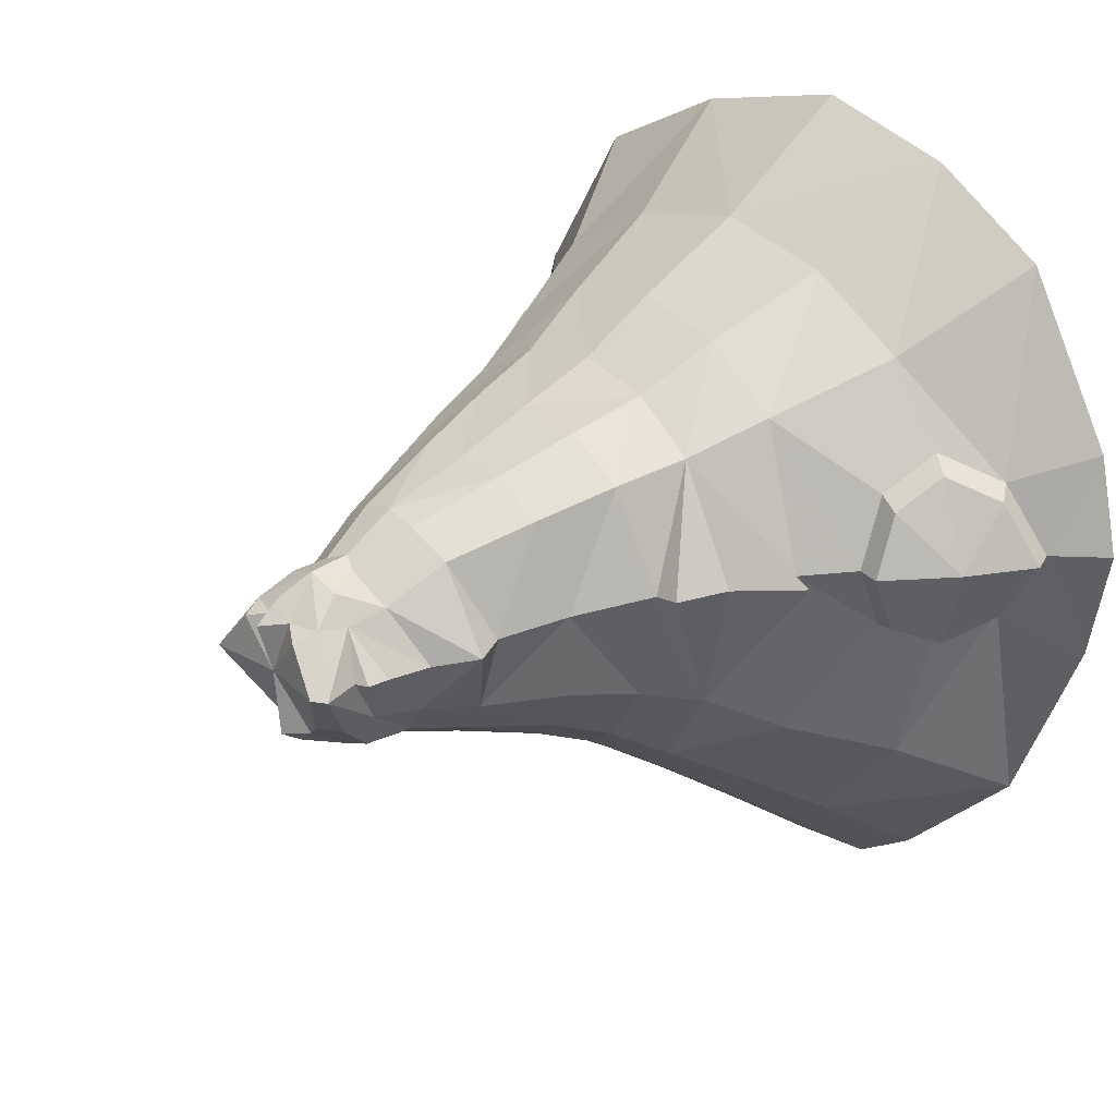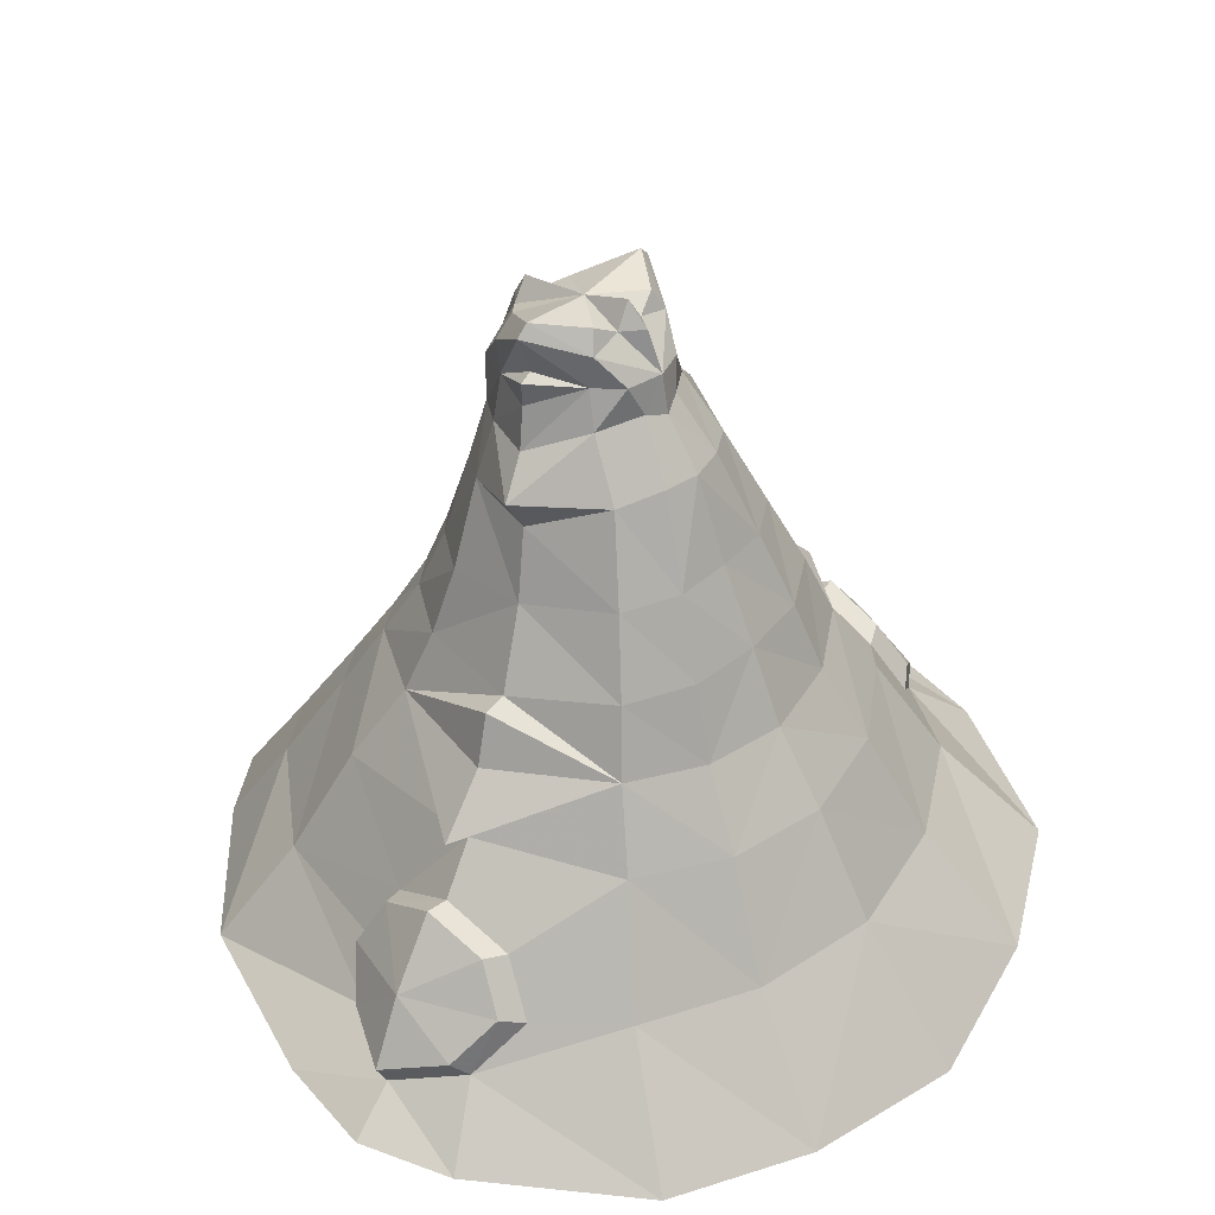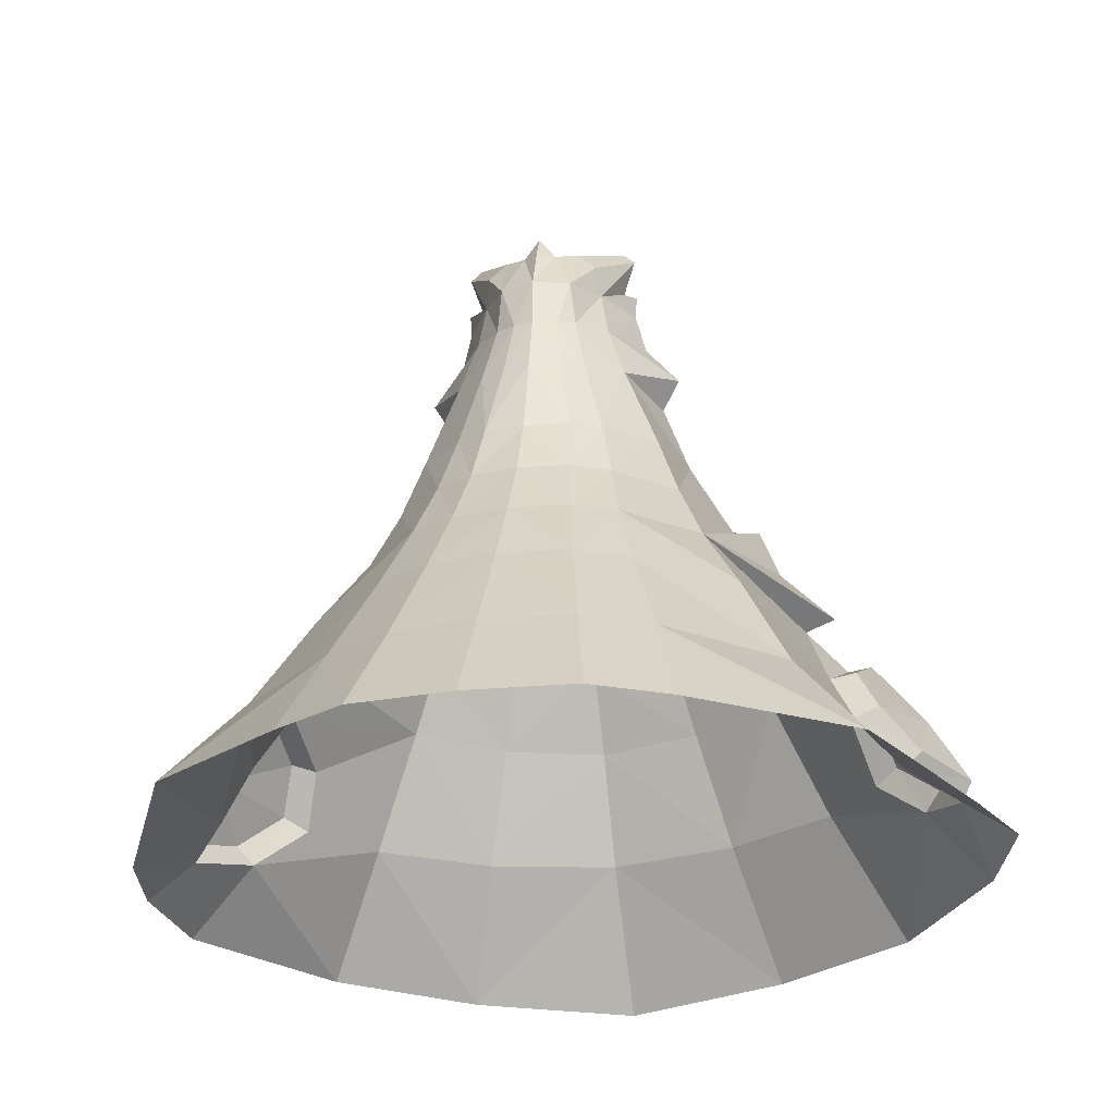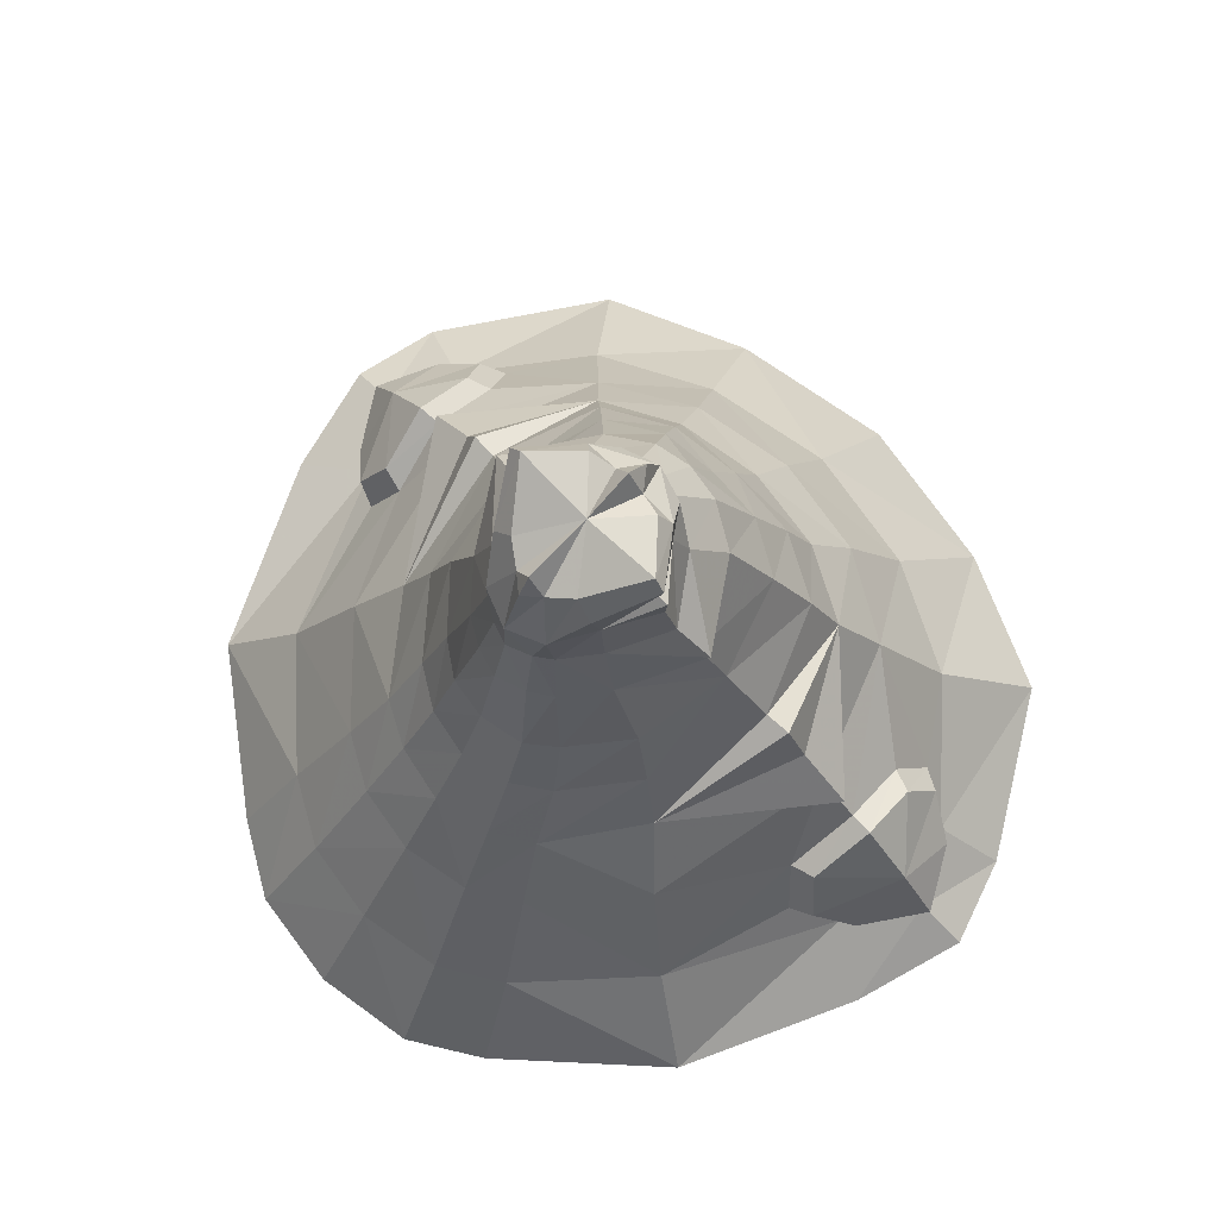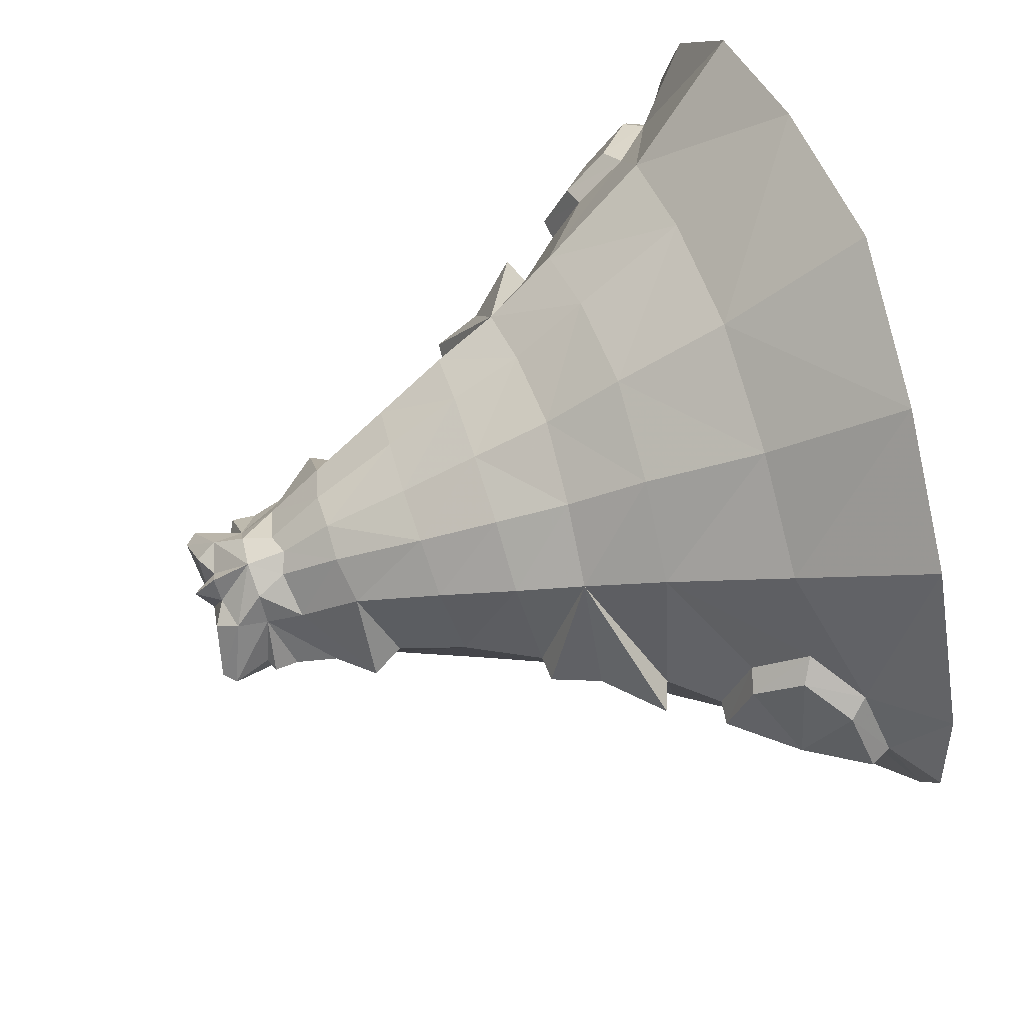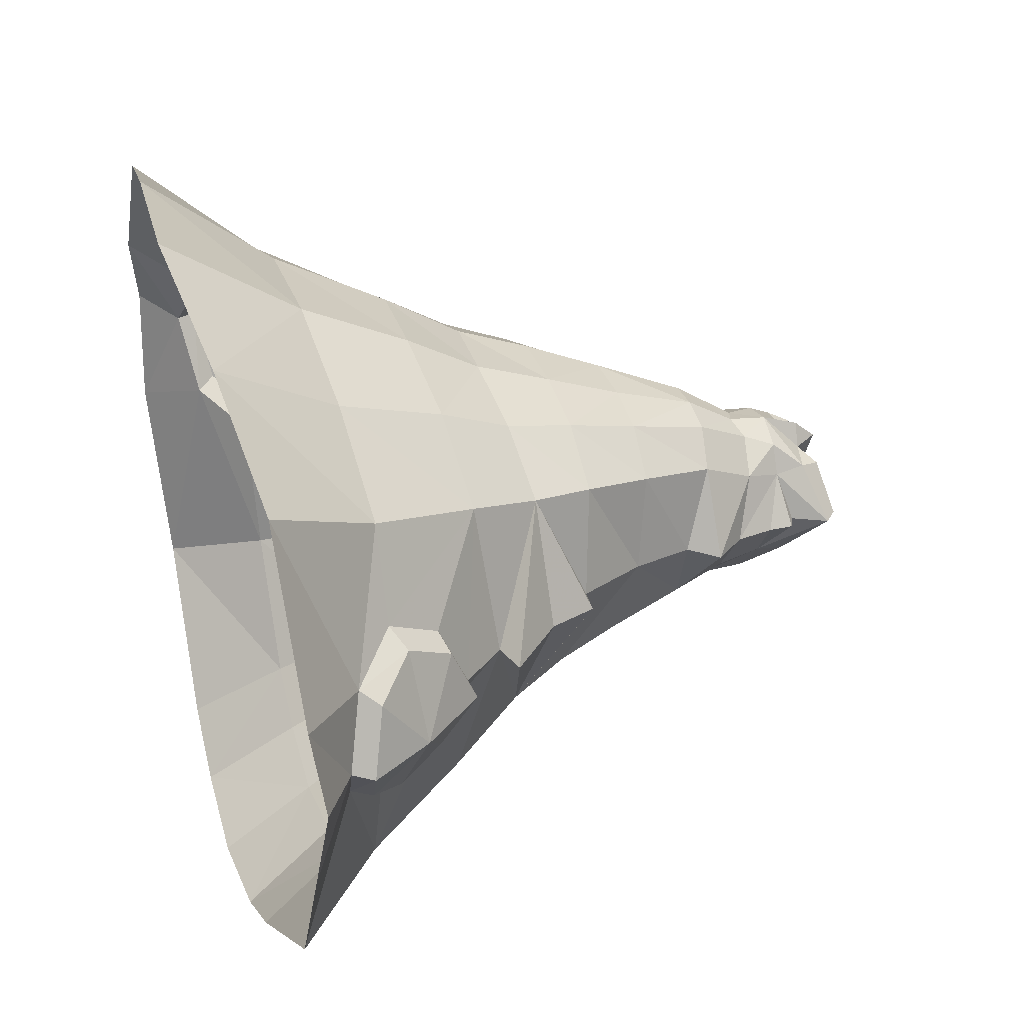
<metadata>
{"format":"obj","ext":"obj","renderer":"f3d","projection":"perspective","resolution":1024,"background":"white","views":[{"elev":22.8,"azim":51.9,"up":"+Y"},{"elev":38.6,"azim":129.1,"up":"+Z"},{"elev":-28.4,"azim":11.6,"up":"+Z"},{"elev":74.1,"azim":44.6,"up":"+Z"},{"elev":66.6,"azim":72.7,"up":"+Y"},{"elev":39.4,"azim":-107.8,"up":"+Y"}]}
</metadata>
<code>
g priest_trousers_female_54700
v -0.005477 21.57 20.26
v 8.658 19.95 20.66
v 11 24.57 11.6
v -0.005503 26.63 11.39
v 25.44 9.373 16.26
v 25.72 4.304 18.3
v 29.96 4.706 13.06
v 26.74 11.92 12.46
v 21.13 -14.67 10.29
v 17.02 -11.48 19.09
v 9.919 -19.13 17.98
v 12.41 -23.95 9.598
v 7.202 -27.03 9.363
v 5.731 -21.55 17.78
v 14 32.41 1.374
v 20.25 19.76 11.84
v 25.77 26.86 2.483
v 30.23 10.04 9.31
v 33.08 5.153 7.844
v 26.78 -18.25 2.413
v 14.58 -29 1.356
v 29.54 -0.1301 8.474
v 26.62 -2.571 11.53
v 8.546 -32.65 1.092
v 8.262 -15.78 24.09
v 4.835 -17.68 23.87
v 24.82 -0.9104 15.4
v 13.81 -8.351 25.35
v -0.005411 14.72 32.76
v 6.054 14.12 32.75
v 7.186 16.26 26.81
v -0.005457 17.5 26.39
v 22.73 -1.401 14.78
v 24.68 -3.303 10.35
v 33.59 -3.582 2.313
v 36.43 5.902 3.219
v 32.19 5.416 6.128
v 28.92 10.97 7.808
v 24.81 13.11 11.43
v 23.76 4.443 18.1
v 23.44 10.2 15.77
v 15.97 15.58 21.09
v 20.49 3.895 21.82
v 28.14 -0.5078 6.849
v 33.9 13.44 2.388
v 24.82 -0.9104 15.4
v 25.72 4.304 18.3
v 23.76 4.443 18.1
v 22.73 -1.401 14.78
v 26.62 -2.571 11.53
v 24.68 -3.303 10.35
v 29.54 -0.1301 8.474
v 28.14 -0.5078 6.849
v 33.08 5.153 7.844
v 32.19 5.416 6.128
v 30.23 10.04 9.31
v 28.92 10.97 7.808
v 26.74 11.92 12.46
v 24.81 13.11 11.43
v 25.44 9.373 16.26
v 23.44 10.2 15.77
v 11.74 -7.1 30.36
v 7.182 -12.64 29.58
v 4.163 -14.6 29.32
v 13.3 12.85 27.25
v -11.01 24.57 11.6
v -8.669 19.95 20.66
v -25.45 9.373 16.26
v -26.75 11.92 12.46
v -29.97 4.705 13.06
v -25.73 4.304 18.3
v -21.13 -15.56 10.3
v -12.42 -23.95 9.598
v -9.93 -19.13 17.98
v -17.03 -11.68 19.09
v -0.005224 -22.56 17.55
v -5.534 -21.6 17.77
v -6.86 -27.12 9.345
v -0.005195 -28.22 9.088
v -20.26 19.76 11.84
v -14.01 32.41 1.374
v -25.78 26.85 2.483
v -30.24 10.04 9.31
v -33.09 5.152 7.844
v -26.78 -19.56 2.43
v -14.59 -29 1.356
v -29.55 -0.1304 8.474
v -26.63 -2.572 11.53
v -8.475 -32.67 1.088
v -0.005154 -33.92 0.7753
v -0.005252 -18.72 23.63
v -4.645 -17.72 23.86
v -24.83 -0.9107 15.4
v -8.272 -15.78 24.09
v -13.82 -8.561 25.36
v -7.197 16.26 26.81
v -6.065 14.12 32.75
v -22.74 -1.402 14.78
v -24.69 -3.303 10.35
v -28.15 -0.5081 6.849
v -34.28 -3.585 2.342
v -28.93 10.96 7.808
v -24.82 13.11 11.43
v -23.77 4.443 18.1
v -20.5 3.895 21.82
v -15.98 15.58 21.09
v -23.45 10.2 15.77
v -36.44 5.902 3.219
v -32.2 5.415 6.128
v -34.95 13.43 2.432
v -24.83 -0.9107 15.4
v -22.74 -1.402 14.78
v -23.77 4.443 18.1
v -25.73 4.304 18.3
v -26.63 -2.572 11.53
v -24.69 -3.303 10.35
v -29.55 -0.1304 8.474
v -28.15 -0.5081 6.849
v -33.09 5.152 7.844
v -32.2 5.415 6.128
v -30.24 10.04 9.31
v -28.93 10.96 7.808
v -26.75 11.92 12.46
v -24.82 13.11 11.43
v -25.45 9.373 16.26
v -23.45 10.2 15.77
v -7.192 -12.64 29.58
v -11.76 -7.221 30.35
v -0.005299 -15.46 29.09
v -3.934 -14.66 29.3
v -13.31 12.85 27.25
v 14.84 2.762 31.33
v 11.4 11.23 32.63
v 17.02 2.938 31.17
v 18.6 3.395 27.15
v 22.97 3.814 22.75
v -14.85 2.762 31.33
v -11.41 11.23 32.63
v -17.03 2.938 31.17
v -18.61 3.395 27.15
v -22.98 3.814 22.75
v -0.005548 35.21 0.2997
f 1 2 3
f 3 4 1
f 5 6 7
f 7 8 5
f 9 10 11
f 11 12 9
f 13 12 11
f 11 14 13
f 15 3 16
f 16 17 15
f 18 8 7
f 7 19 18
f 20 9 12
f 12 21 20
f 22 19 7
f 7 23 22
f 24 21 12
f 12 13 24
f 14 11 25
f 25 26 14
f 27 23 7
f 7 6 27
f 25 11 10
f 10 28 25
f 29 30 31
f 31 32 29
f 33 10 9
f 9 34 33
f 35 36 37
f 38 17 16
f 16 39 38
f 40 41 42
f 42 43 40
f 42 41 39
f 39 16 42
f 9 20 44
f 44 34 9
f 45 38 37
f 46 47 48
f 48 49 46
f 50 46 49
f 49 51 50
f 52 50 51
f 51 53 52
f 54 52 53
f 53 55 54
f 56 54 55
f 55 57 56
f 58 56 57
f 57 59 58
f 60 58 59
f 59 61 60
f 47 60 61
f 61 48 47
f 43 10 33
f 33 40 43
f 25 28 62
f 62 63 25
f 63 64 26
f 26 25 63
f 2 31 65
f 65 42 2
f 1 4 66
f 66 67 1
f 68 69 70
f 70 71 68
f 72 73 74
f 74 75 72
f 76 77 78
f 78 79 76
f 80 66 81
f 81 82 80
f 83 84 70
f 70 69 83
f 85 86 73
f 73 72 85
f 87 88 70
f 70 84 87
f 79 78 89
f 89 90 79
f 91 92 77
f 77 76 91
f 93 71 70
f 70 88 93
f 94 95 75
f 75 74 94
f 96 97 29
f 29 32 96
f 98 99 72
f 72 75 98
f 100 101 85
f 102 103 80
f 80 82 102
f 104 105 106
f 106 107 104
f 106 80 103
f 103 107 106
f 72 99 100
f 100 85 72
f 108 109 110
f 111 112 113
f 113 114 111
f 115 116 112
f 112 111 115
f 117 118 116
f 116 115 117
f 119 120 118
f 118 117 119
f 121 122 120
f 120 119 121
f 123 124 122
f 122 121 123
f 125 126 124
f 124 123 125
f 114 113 126
f 126 125 114
f 105 104 98
f 98 75 105
f 94 127 128
f 128 95 94
f 92 91 129
f 129 130 92
f 131 96 67
f 67 106 131
f 132 65 133
f 10 43 28
f 28 134 132
f 62 28 132
f 135 134 28
f 43 136 28
f 136 135 28
f 135 136 65
f 132 134 65
f 136 43 65
f 134 135 65
f 43 42 65
f 137 138 131
f 75 95 105
f 95 137 139
f 128 137 95
f 140 95 139
f 105 95 141
f 141 95 140
f 140 131 141
f 137 131 139
f 141 131 105
f 139 131 140
f 105 131 106
f 109 108 101
f 109 102 110
f 37 44 35
f 37 36 45
f 45 17 38
f 44 20 35
f 100 109 101
f 102 82 110
f 42 16 3
f 3 2 42
f 15 142 4
f 4 3 15
f 133 65 31
f 31 30 133
f 2 1 32
f 32 31 2
f 66 80 106
f 106 67 66
f 4 142 81
f 81 66 4
f 96 131 138
f 138 97 96
f 32 1 67
f 67 96 32
f 129 91 26
f 26 64 129
f 91 76 14
f 14 26 91
f 76 79 13
f 13 14 76
f 79 90 24
f 24 13 79
f 127 94 92
f 92 130 127
f 94 74 77
f 77 92 94
f 74 73 78
f 78 77 74
f 73 86 89
f 89 78 73
g priest_trousers_female_54700
v 4.765 -5.973 54.08
v 7.442 -1.567 57.24
v 6.496 -1.439 58.22
v 3.214 -5.691 55.72
v 1.339 -7.077 54.99
v 2.979 -8.655 50.89
v 4.161 2.781 55.81
v 3.311 2.052 57.59
v 7.211 -6.163 42.87
v 5.724 -5.561 47.6
v 3.401 -8.279 47
v 4.394 -9.37 41.96
v 2.024 -9.196 46.8
v 2.514 -10.51 41.69
v 7.382 -1.24 51.64
v 5.083 -5.309 51.52
v 8.24 -0.8236 48.27
v 4.404 2.538 53.22
v 5.126 3.59 50.18
v 6.468 6.579 45.46
v 9.028 9.07 38.7
v 4.704 11.53 39.05
v 3.029 8.575 46.18
v 9.427 0.3886 42.74
v 11.44 1.482 37.32
v 6.055 -10.68 34.95
v 9.902 -6.261 35.81
v 3.723 -12.45 34.62
v 11.4 11.23 32.63
v 6.054 14.12 32.75
v 14.84 2.762 31.33
v 7.182 -12.64 29.58
v 11.74 -7.1 30.36
v 4.163 -14.6 29.32
v -0.005025 5.754 53.53
v 1.317 2.672 56.52
v -4.775 -5.973 54.08
v -3.224 -5.691 55.72
v -6.506 -1.439 58.22
v -7.452 -1.567 57.24
v -2.989 -8.655 50.89
v -1.349 -7.077 54.99
v -4.171 2.781 55.81
v -3.321 2.052 57.59
v -0.005039 6.329 50.23
v -0.005147 9.157 46.13
v -3.039 8.575 46.18
v -1.893 5.575 50.87
v -7.221 -6.163 42.87
v -4.404 -9.37 41.96
v -3.411 -8.279 47
v -5.734 -5.561 47.6
v -0.005012 -9.932 46.58
v -1.706 -9.365 46.76
v -2.284 -10.62 41.65
v -0.005115 -11.28 41.44
v -7.393 -1.24 51.64
v -8.25 -0.8237 48.27
v -5.093 -5.309 51.52
v -4.414 2.538 53.22
v -5.137 3.59 50.18
v -6.478 6.579 45.46
v -4.714 11.53 39.05
v -9.039 9.07 38.7
v -11.45 1.482 37.32
v -9.437 0.3886 42.74
v -6.065 -10.68 34.95
v -9.925 -6.418 35.79
v -3.356 -12.58 34.59
v -0.005325 -13.1 34.38
v -6.065 14.12 32.75
v -11.41 11.23 32.63
v -14.85 2.762 31.33
v -11.76 -7.221 30.35
v -7.192 -12.64 29.58
v -3.934 -14.66 29.3
v -0.005299 -15.46 29.09
v -1.327 2.672 56.52
v -0.005025 4.372 56.74
v 10.92 -0.01652 45.34
v 2.832 4.848 53.33
v 1.77 5.609 50.84
v -0.005025 -9.854 50.67
v 6.421 -1.253 54.12
v -0.005025 -7.146 56.84
v -0.005025 -8.216 54.92
v 7.529 -1.204 53.63
v 1.317 2.672 56.52
v -0.005025 2.567 58.61
v -0.005025 -1.517 57.35
v 3.214 -5.691 55.72
v 6.496 -1.439 58.22
v 1.339 -7.077 54.99
v 3.311 2.052 57.59
v -0.005025 -7.146 56.84
v -10.93 -0.01656 45.34
v -2.894 4.816 53.33
v -6.431 -1.253 54.12
v -7.539 -1.204 53.63
v -1.327 2.672 56.52
v -3.224 -5.691 55.72
v -6.506 -1.439 58.22
v -1.349 -7.077 54.99
v -3.321 2.052 57.59
v -0.005025 2.567 58.61
v -0.005366 11.83 39.17
v -0.005411 14.72 32.76
f 143 144 145
f 145 146 143
f 146 147 148
f 148 143 146
f 149 150 145
f 145 144 149
f 151 152 153
f 153 154 151
f 154 153 155
f 155 156 154
f 157 158 152
f 152 159 157
f 160 157 159
f 159 161 160
f 162 163 164
f 164 165 162
f 163 162 166
f 166 167 163
f 168 169 151
f 151 154 168
f 154 156 170
f 170 168 154
f 163 171 172
f 172 164 163
f 171 163 167
f 167 173 171
f 169 168 174
f 174 175 169
f 167 169 175
f 175 173 167
f 176 174 168
f 168 170 176
f 167 166 151
f 151 169 167
f 149 177 178
f 178 150 149
f 179 180 181
f 181 182 179
f 180 179 183
f 183 184 180
f 185 182 181
f 181 186 185
f 187 188 189
f 189 190 187
f 191 192 193
f 193 194 191
f 195 196 197
f 197 198 195
f 199 200 194
f 194 201 199
f 202 203 200
f 200 199 202
f 204 189 205
f 205 206 204
f 206 207 208
f 208 204 206
f 209 192 191
f 191 210 209
f 211 212 198
f 198 197 211
f 206 205 213
f 213 214 206
f 214 215 207
f 207 206 214
f 210 216 217
f 217 209 210
f 207 215 216
f 216 210 207
f 212 211 218
f 218 219 212
f 207 210 191
f 191 208 207
f 185 186 220
f 220 177 185
f 178 177 221
f 162 161 222
f 222 152 151
f 177 223 224
f 225 155 148
f 153 158 148
f 222 151 166
f 158 226 144
f 144 226 160
f 162 222 166
f 222 159 152
f 161 159 222
f 147 227 228
f 158 229 226
f 158 157 229
f 148 158 143
f 143 158 144
f 229 157 160
f 226 229 160
f 144 160 149
f 149 223 177
f 230 231 232
f 233 234 232
f 235 233 232
f 234 236 232
f 153 152 158
f 232 237 235
f 232 236 230
f 225 148 147
f 221 177 220
f 204 238 203
f 238 191 194
f 190 203 239
f 225 196 195
f 193 183 201
f 238 208 191
f 201 182 240
f 182 202 240
f 204 208 238
f 238 194 200
f 203 238 200
f 228 227 184
f 201 240 241
f 201 241 199
f 183 179 201
f 179 182 201
f 241 202 199
f 240 202 241
f 182 185 202
f 185 239 202
f 242 232 231
f 243 232 244
f 245 232 243
f 244 232 246
f 193 201 194
f 232 245 237
f 232 242 246
f 225 184 183
f 184 225 228
f 228 225 147
f 220 247 221
f 221 247 178
f 161 162 165
f 165 224 161
f 164 248 188
f 188 165 164
f 249 248 164
f 164 172 249
f 189 204 203
f 203 190 189
f 188 248 205
f 205 189 188
f 248 249 213
f 213 205 248
f 177 187 190
f 165 188 187
f 187 224 165
f 224 187 177
f 185 177 239
f 239 177 190
f 149 160 223
f 223 161 224
f 203 202 239
f 223 160 161
f 195 198 156
f 156 155 195
f 198 212 170
f 170 156 198
f 212 219 176
f 176 170 212
f 196 193 192
f 192 197 196
f 192 209 211
f 211 197 192
f 209 217 218
f 218 211 209
f 225 195 155
f 225 183 196
f 155 153 148
f 183 193 196

</code>
